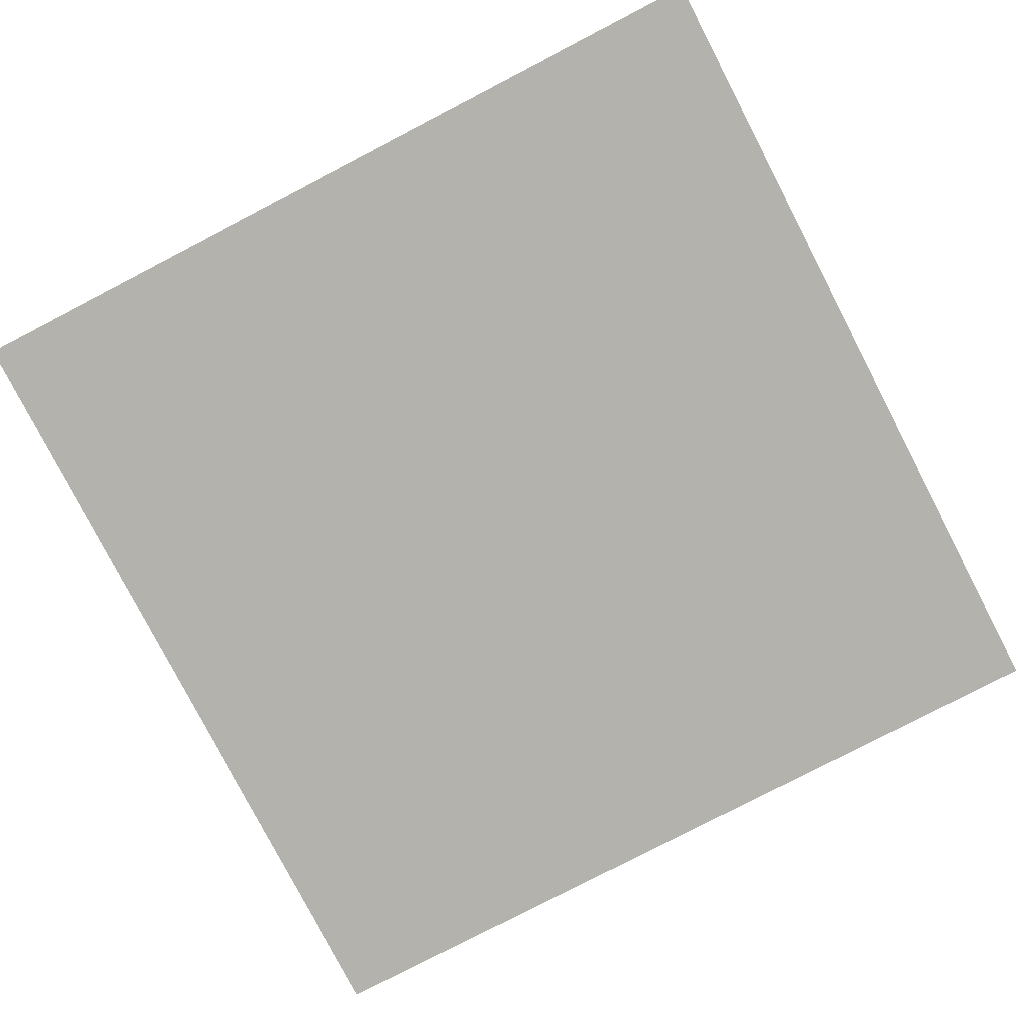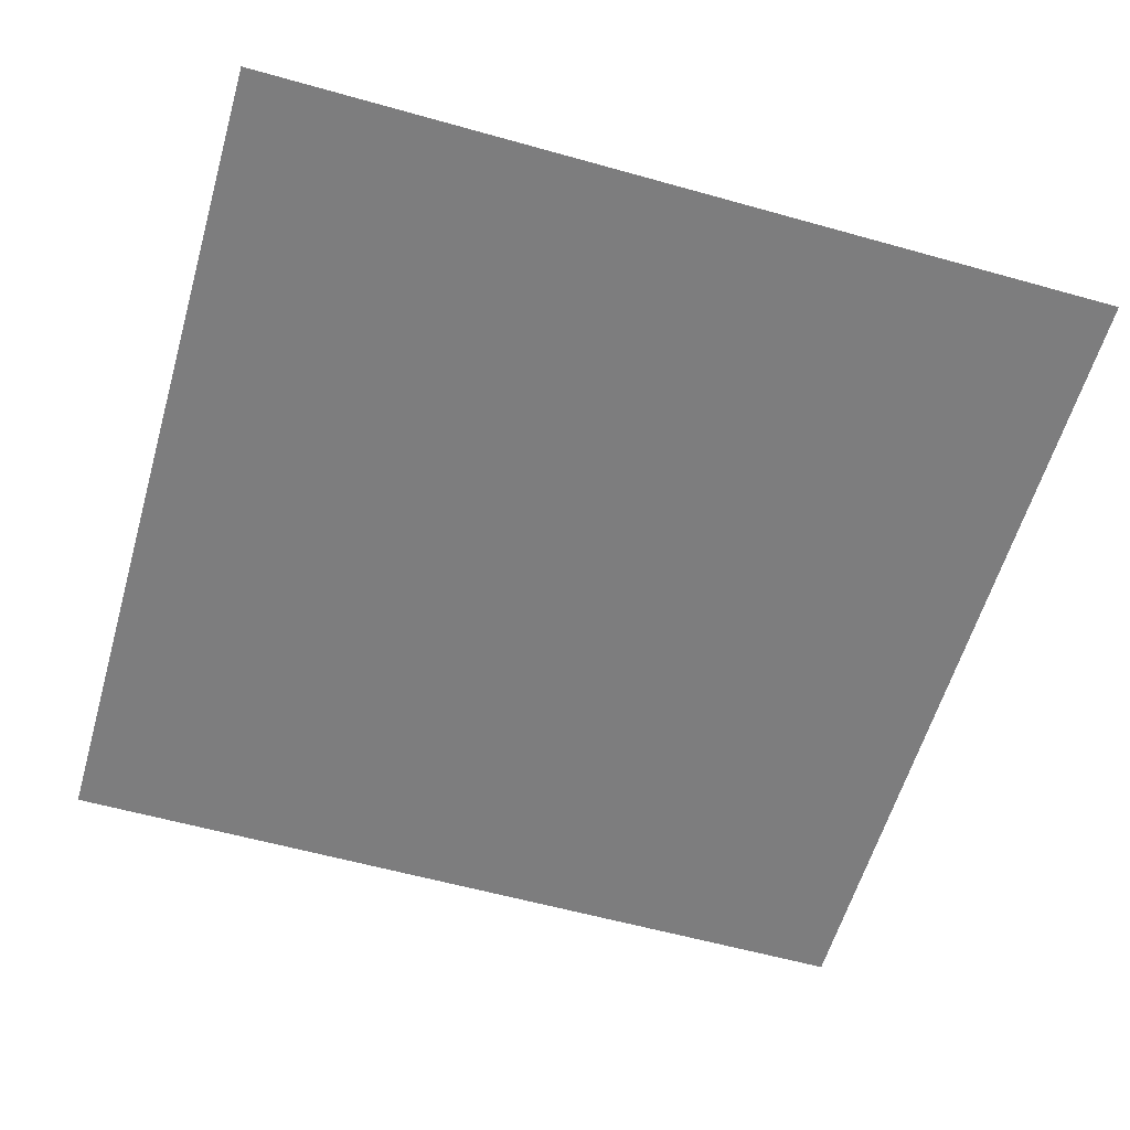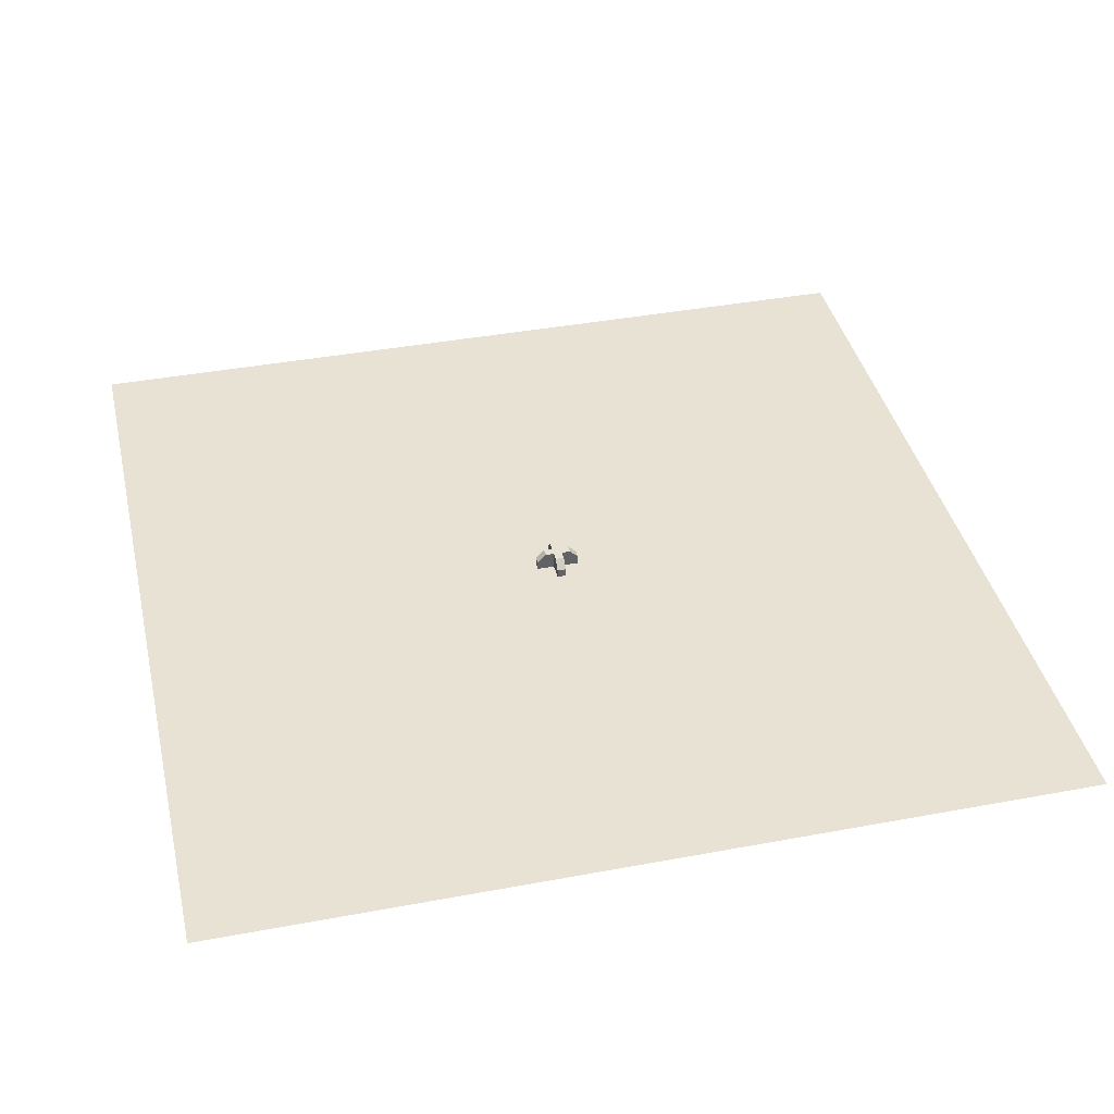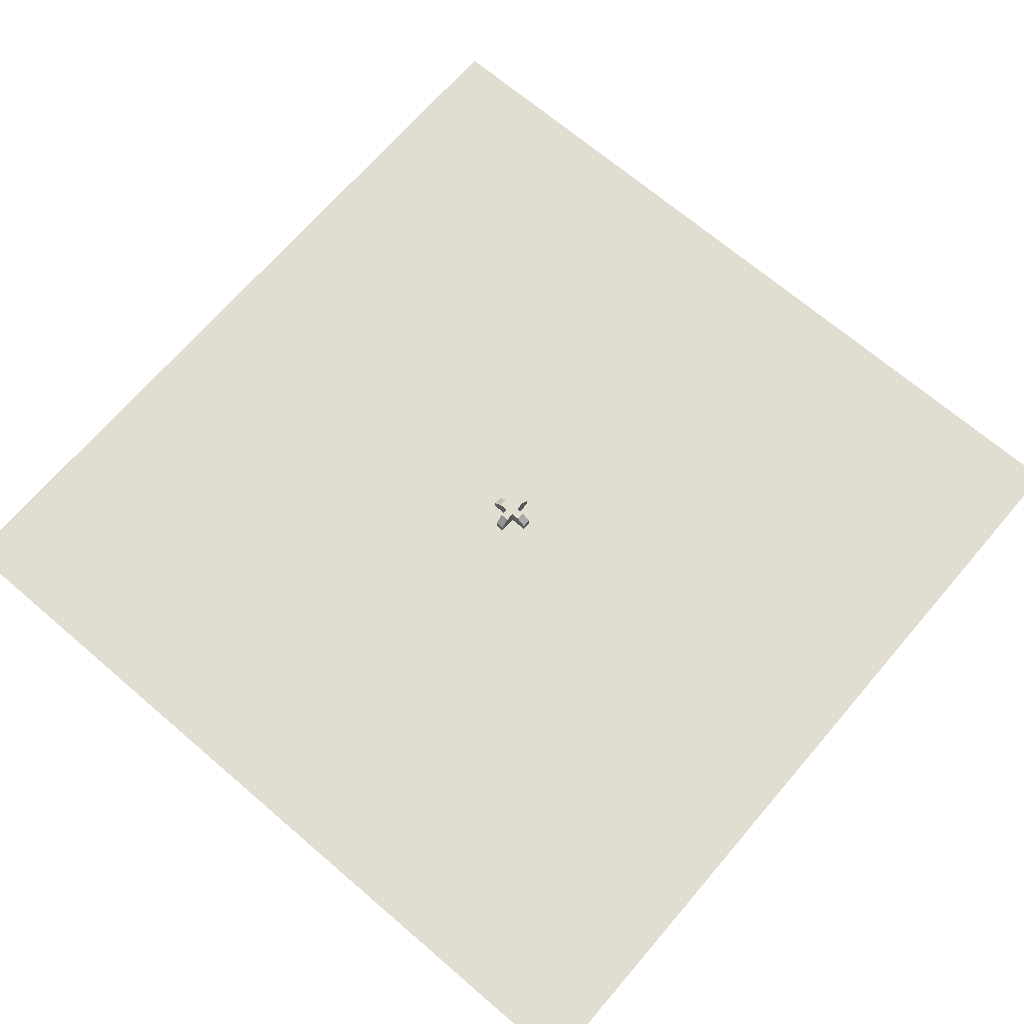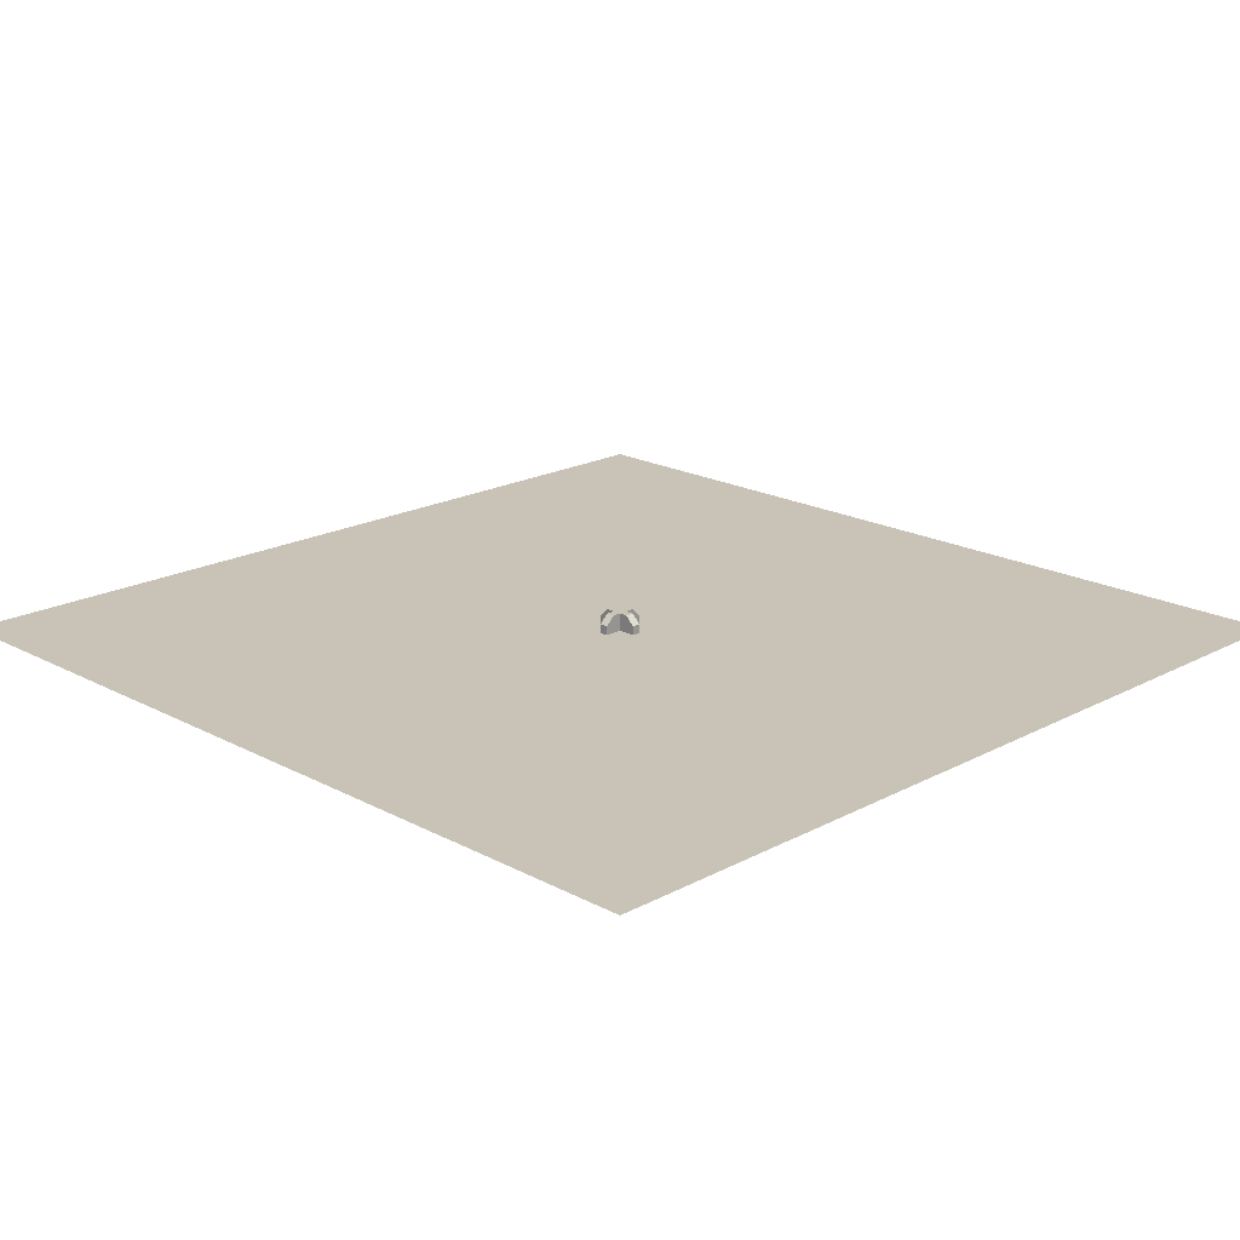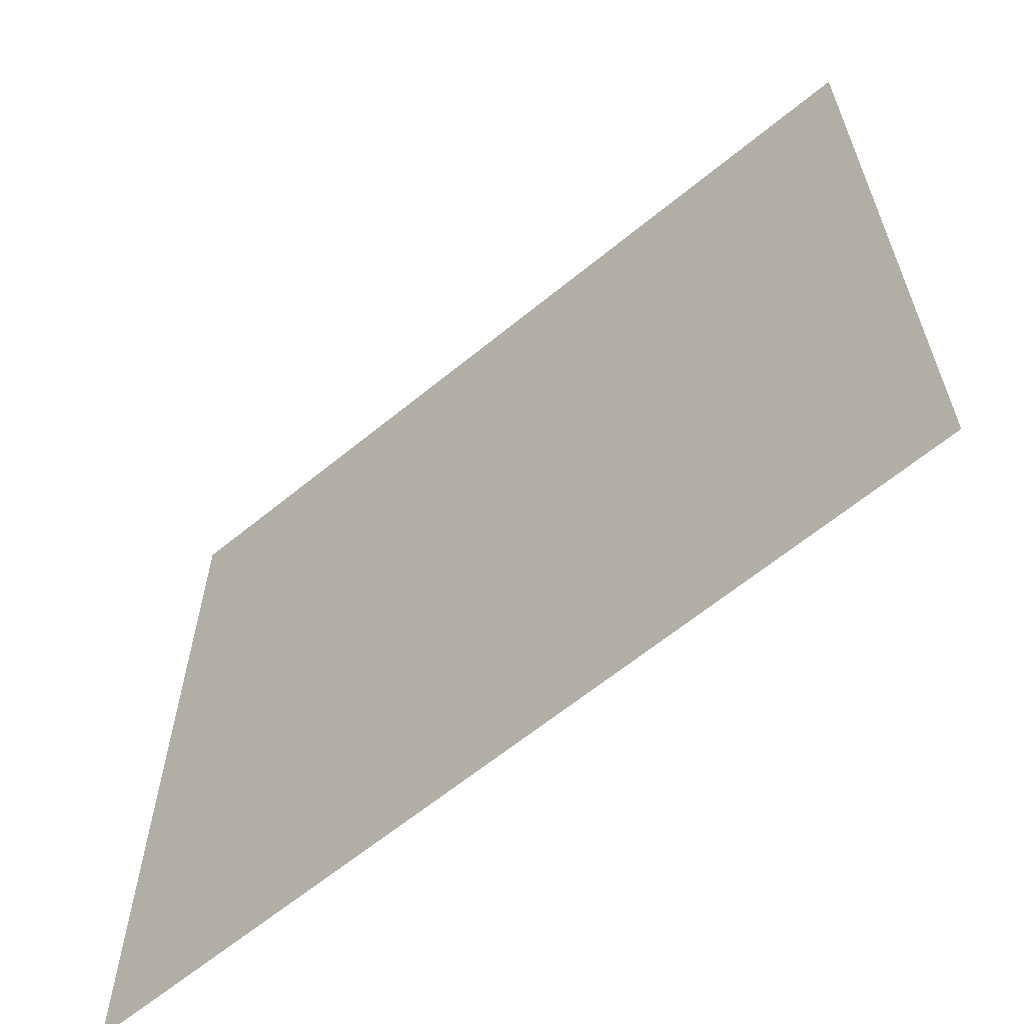
<metadata>
{"format":"obj","ext":"obj","renderer":"f3d","projection":"perspective","resolution":1024,"background":"white","views":[{"elev":-79.5,"azim":27.4,"up":"+Y"},{"elev":-59.1,"azim":73.9,"up":"+Y"},{"elev":39.8,"azim":-103.0,"up":"+Y"},{"elev":68.9,"azim":-49.4,"up":"+Y"},{"elev":19.4,"azim":-45.0,"up":"+Y"},{"elev":-63.6,"azim":39.6,"up":"+Z"}]}
</metadata>
<code>
o Ground_Plane
v -100 0 100
v 100 0 100
v -100 0 -100
v 100 0 -100
f 1 2 4 3
o Cross_Cube
v -1 0 1
v -1 0 5
v 1 0 5
v 1 0 1
v 5 0 1
v 5 0 -1
v 1 0 -1
v 1 0 -5
v -5 0 1
v -5 0 -1
v -1 0 -1
v -1 0 -5
v -1 4 1
v -1 2 5
v 1 2 5
v 1 4 1
v 5 2 1
v 5 2 -1
v 1 4 -1
v 1 2 -5
v -5 2 1
v -5 2 -1
v -1 4 -1
v -1 2 -5
v -3 4 -1
v -3 4 1
v -1 4 3
v 1 4 3
v 3 4 1
v 3 4 -1
v -1 4 -3
v 1 4 -3
f 16 15 11 12
f 14 15 5 13
f 6 5 8 7
f 9 8 11 10
f 11 15 5 8
f 35 27 23 36
f 26 25 30 29
f 18 19 32 31
f 21 22 34 33
f 23 27 17 20
f 16 28 24 12
f 12 24 36 23 11
f 10 11 23 34 22
f 9 10 22 21
f 8 9 21 33 20
f 7 8 20 32 19
f 6 7 19 18
f 5 6 18 31 17
f 13 5 17 30 25
f 14 13 25 26
f 15 14 26 29 27
f 15 27 35 28 16
f 29 30 17 27
f 31 32 20 17
f 33 34 23 20
f 28 35 36 24

</code>
